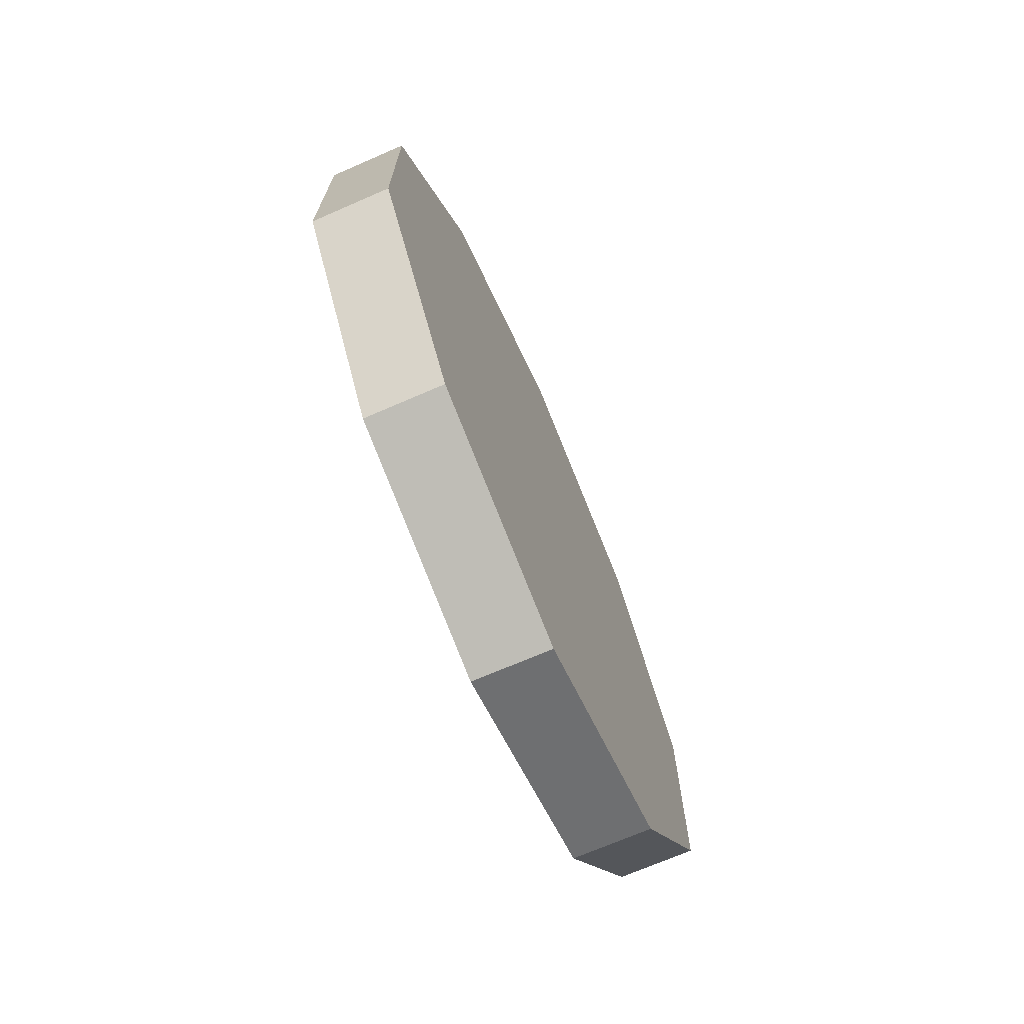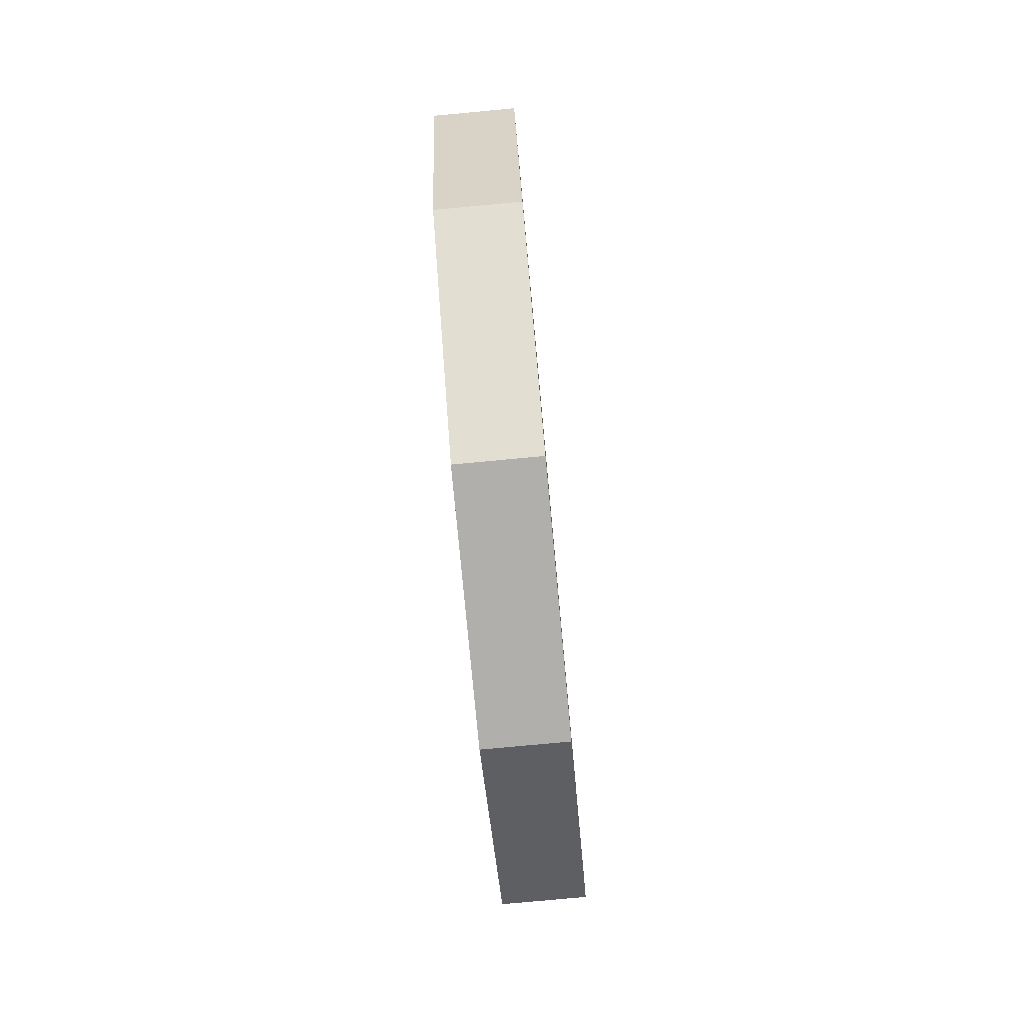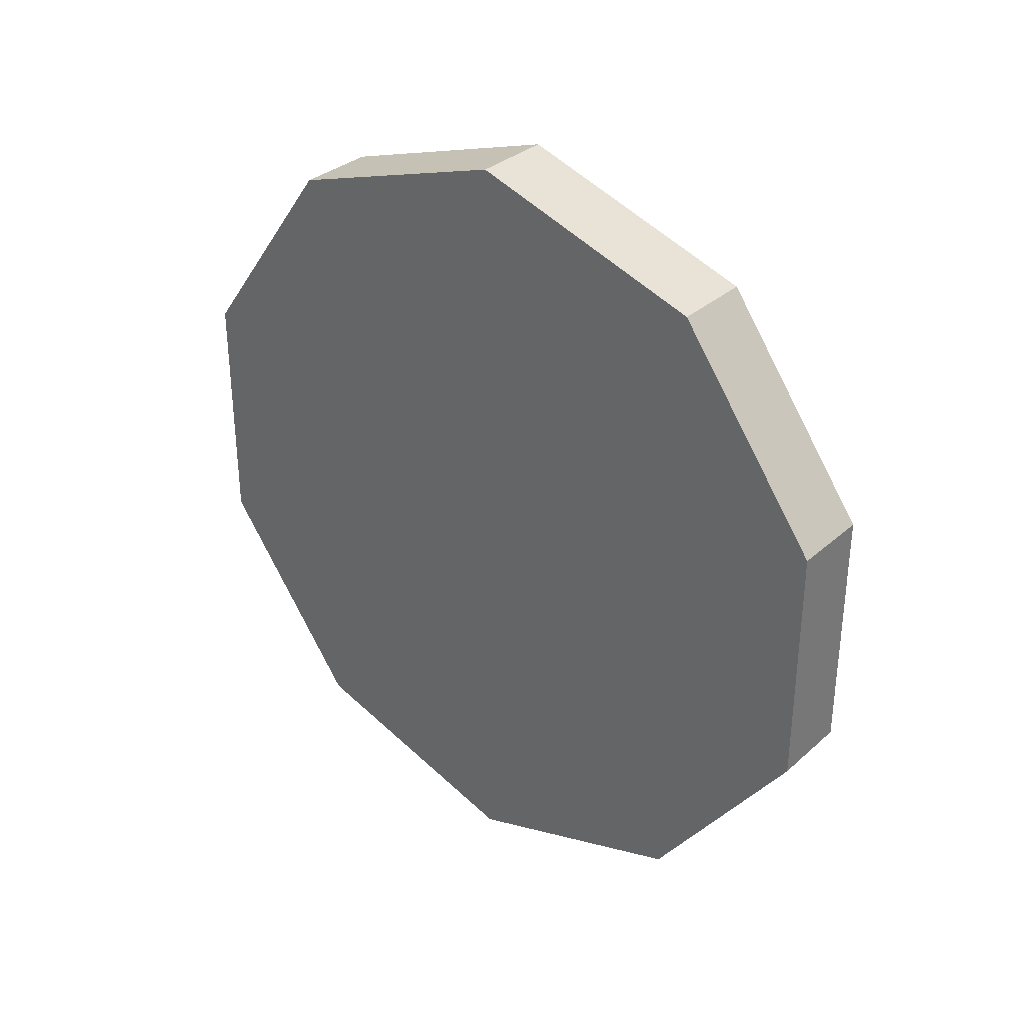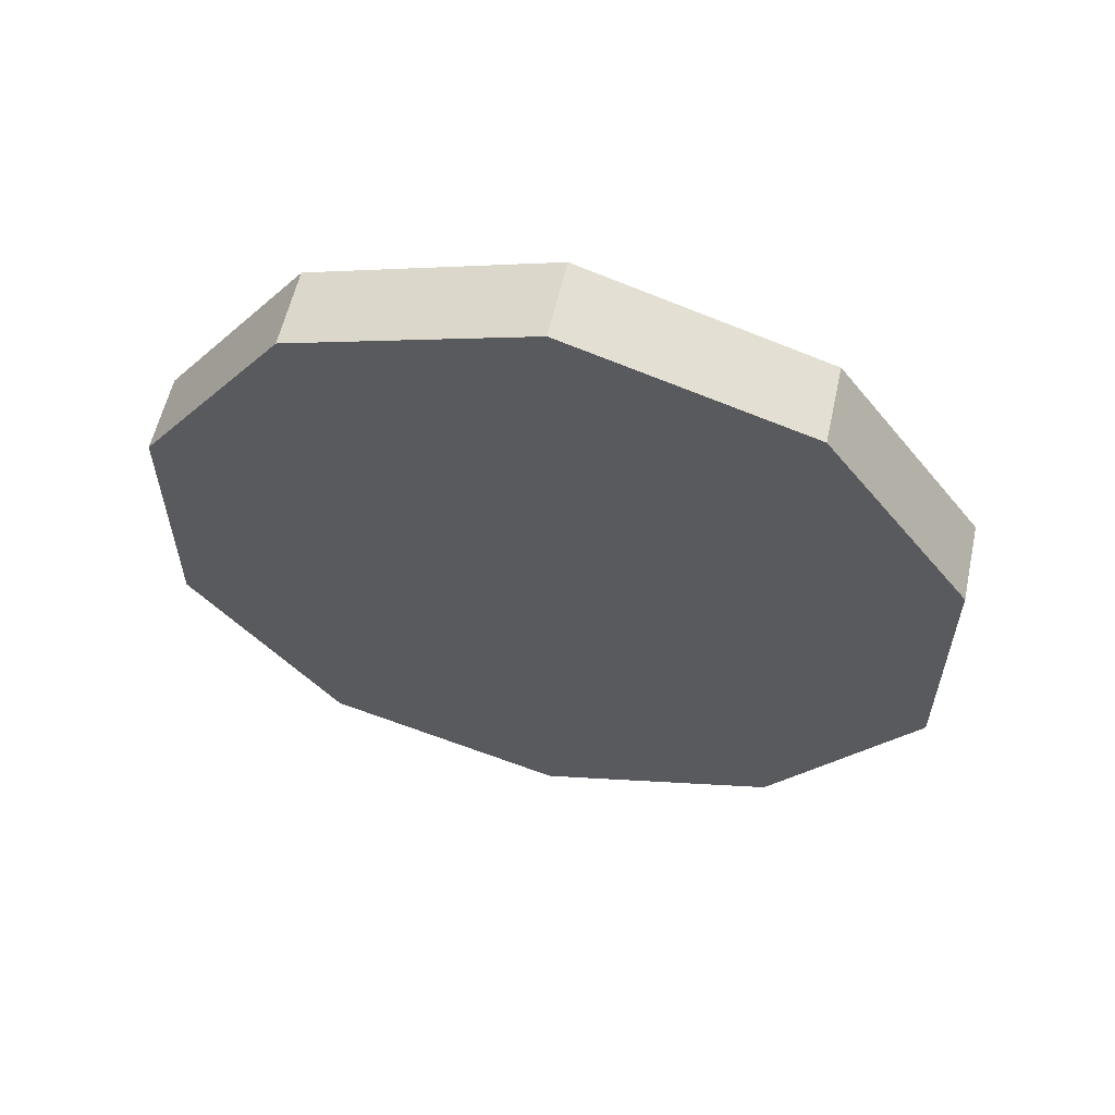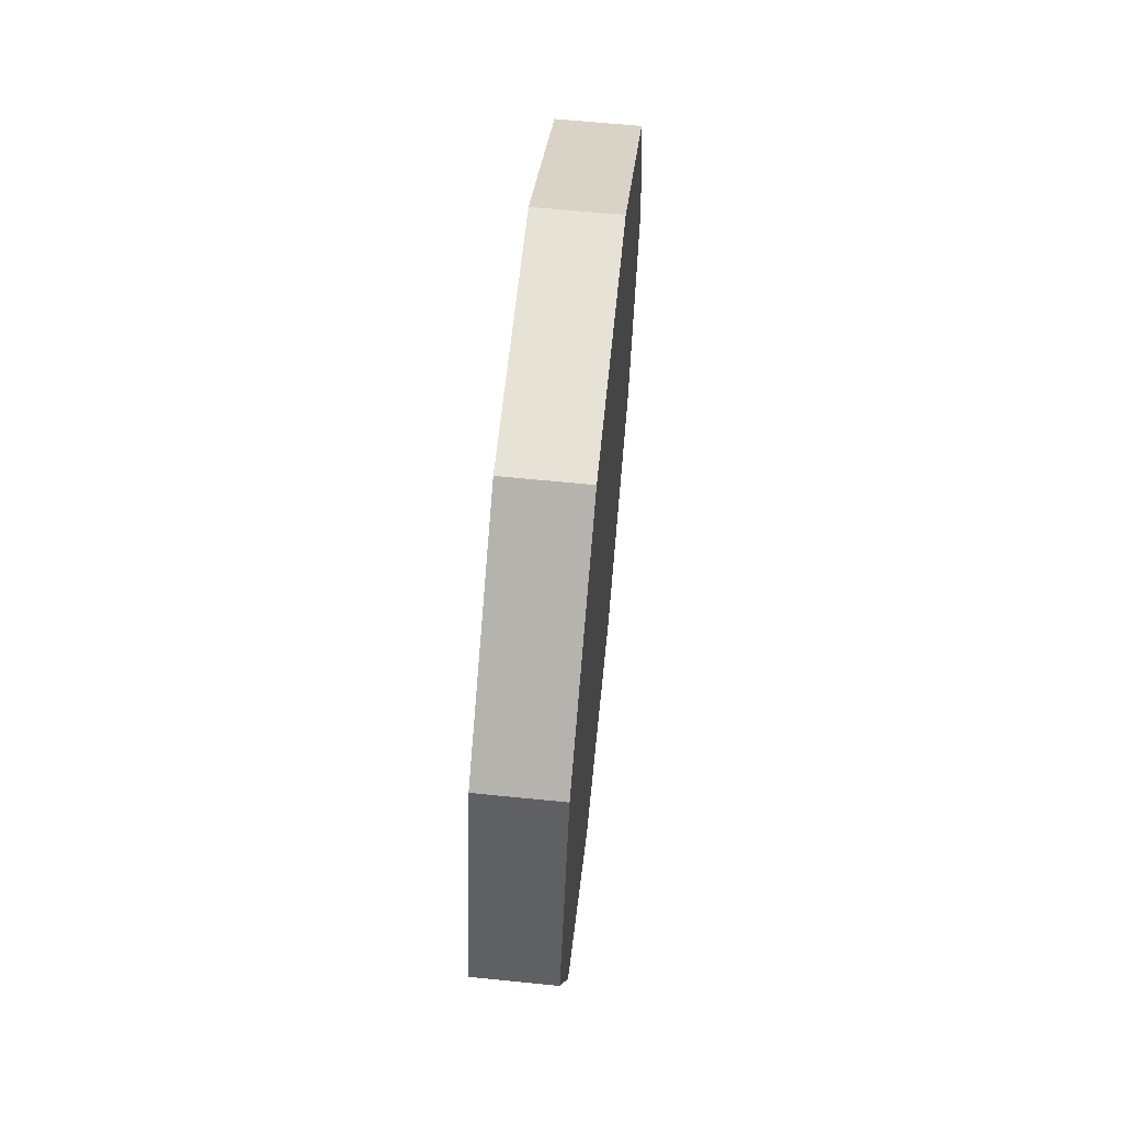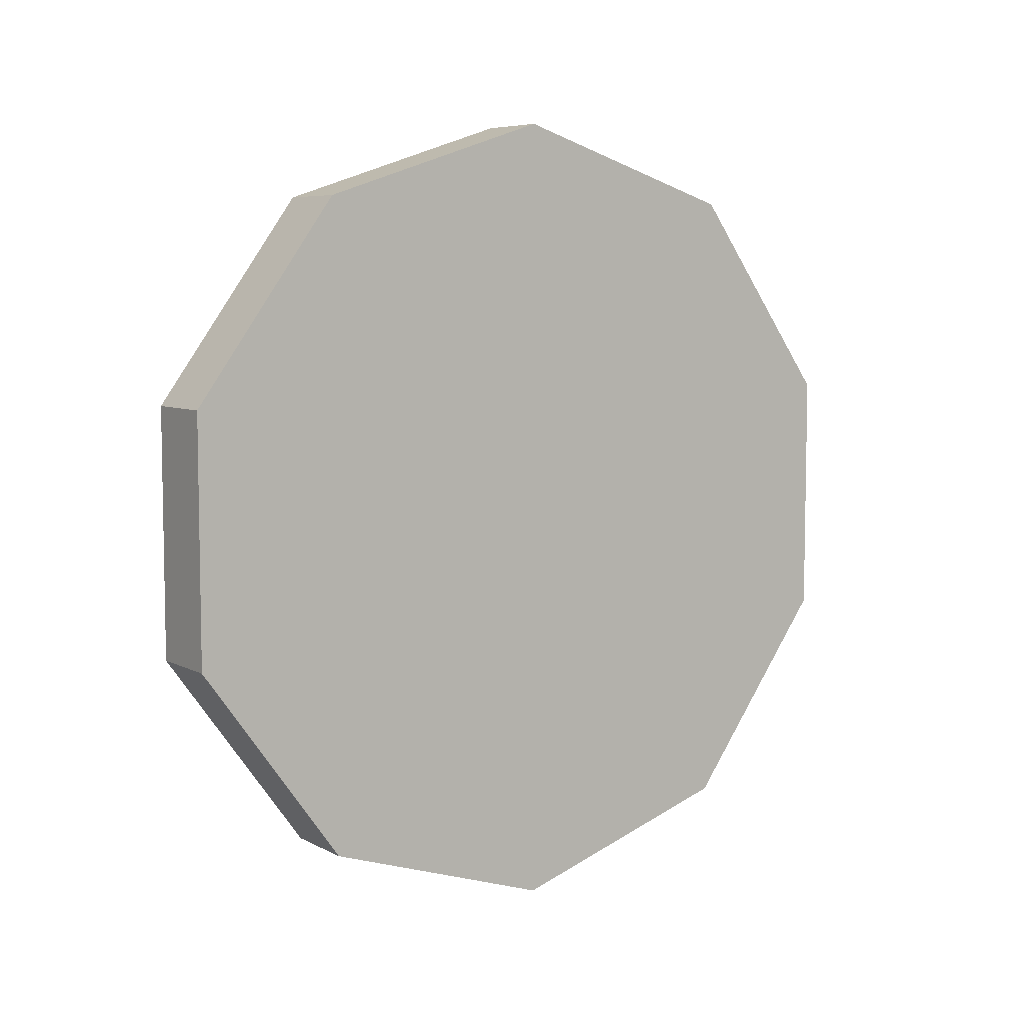
<metadata>
{"format":"obj","ext":"obj","renderer":"f3d","projection":"perspective","resolution":1024,"background":"white","views":[{"elev":-70.6,"azim":-156.5,"up":"+Y"},{"elev":-78.2,"azim":5.3,"up":"+Z"},{"elev":32.9,"azim":129.7,"up":"+Y"},{"elev":58.3,"azim":102.5,"up":"+Y"},{"elev":63.3,"azim":-174.2,"up":"+Z"},{"elev":6.7,"azim":-124.6,"up":"+Y"}]}
</metadata>
<code>
g default
v 0.3998 4.741 2.195
v 0.3998 4.241 1.831
v 0.3998 3.623 1.831
v 0.3998 3.123 2.195
v 0.3998 2.932 2.782
v 0.3998 3.123 3.37
v 0.3998 3.623 3.734
v 0.3998 4.241 3.734
v 0.3998 4.741 3.37
v 0.3998 4.932 2.782
v 0.2039 4.741 2.195
v 0.2039 4.241 1.831
v 0.2039 3.623 1.831
v 0.2039 3.123 2.195
v 0.2039 2.932 2.782
v 0.2039 3.123 3.37
v 0.2039 3.623 3.734
v 0.2039 4.241 3.734
v 0.2039 4.741 3.37
v 0.2039 4.932 2.782
v 0.3998 3.932 2.782
v 0.2039 3.932 2.782
v 0.3998 4.741 3.37
v 0.3998 4.932 2.782
v 0.3998 3.932 2.782
v 0.2039 4.741 3.37
v 0.2039 4.932 2.782
v 0.2039 3.932 2.782
g pCylinder1
f 1 2 12 11
f 2 3 13 12
f 3 4 14 13
f 4 5 15 14
f 5 6 16 15
f 6 7 17 16
f 7 8 18 17
f 8 9 19 18
f 9 10 20 19
f 10 1 11 20
f 2 1 21
f 3 2 21
f 4 3 21
f 5 4 21
f 6 5 21
f 7 6 21
f 8 7 21
f 9 8 21
f 24 23 25
f 1 10 21
f 11 12 22
f 12 13 22
f 13 14 22
f 14 15 22
f 15 16 22
f 16 17 22
f 17 18 22
f 18 19 22
f 26 27 28
f 20 11 22
f 10 9 23 24
f 9 21 25 23
f 21 10 24 25
f 19 20 27 26
f 20 22 28 27
f 22 19 26 28

</code>
